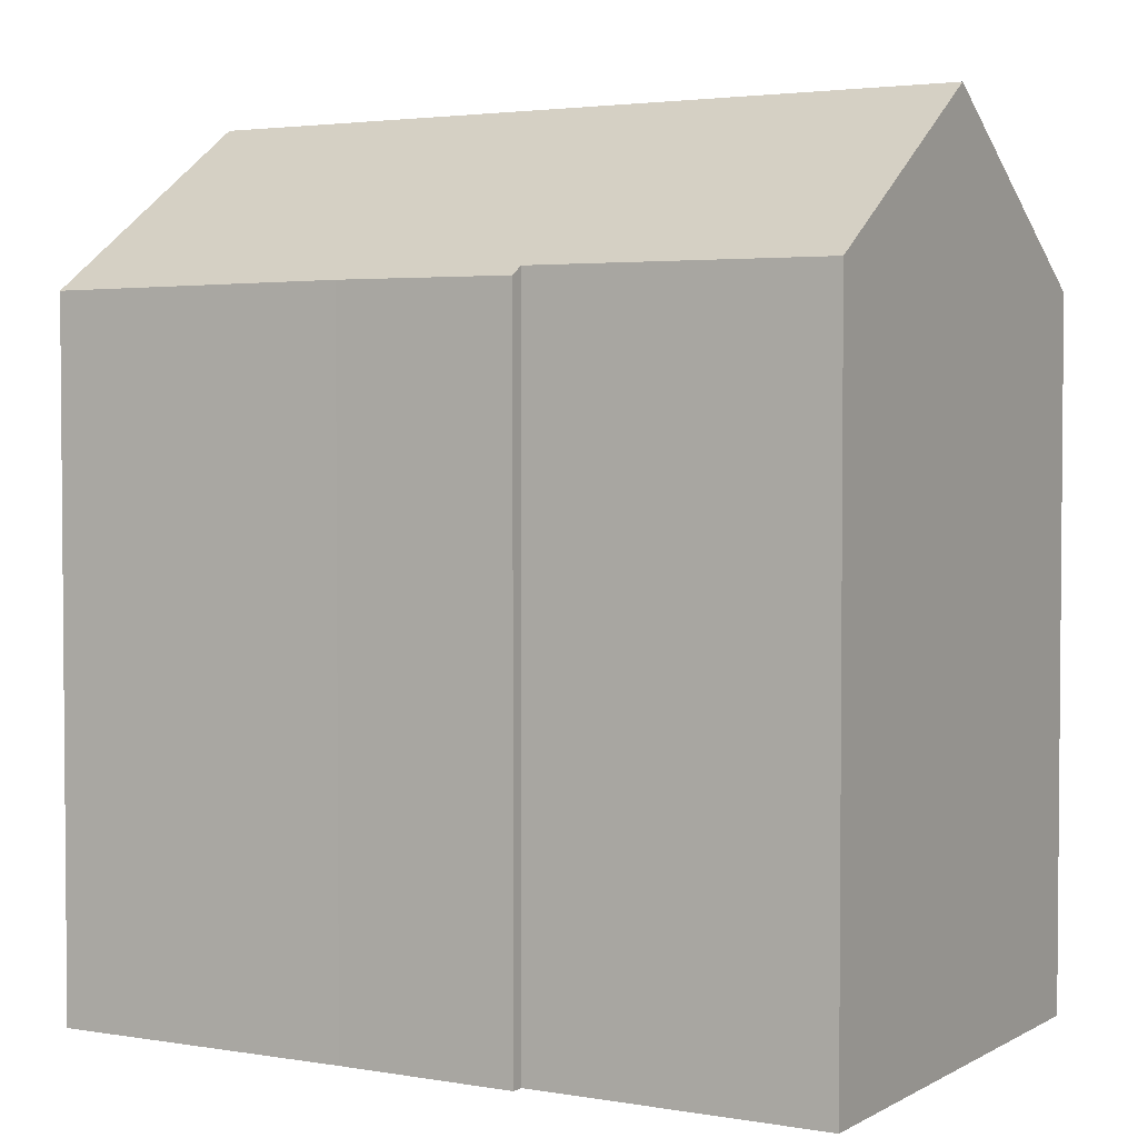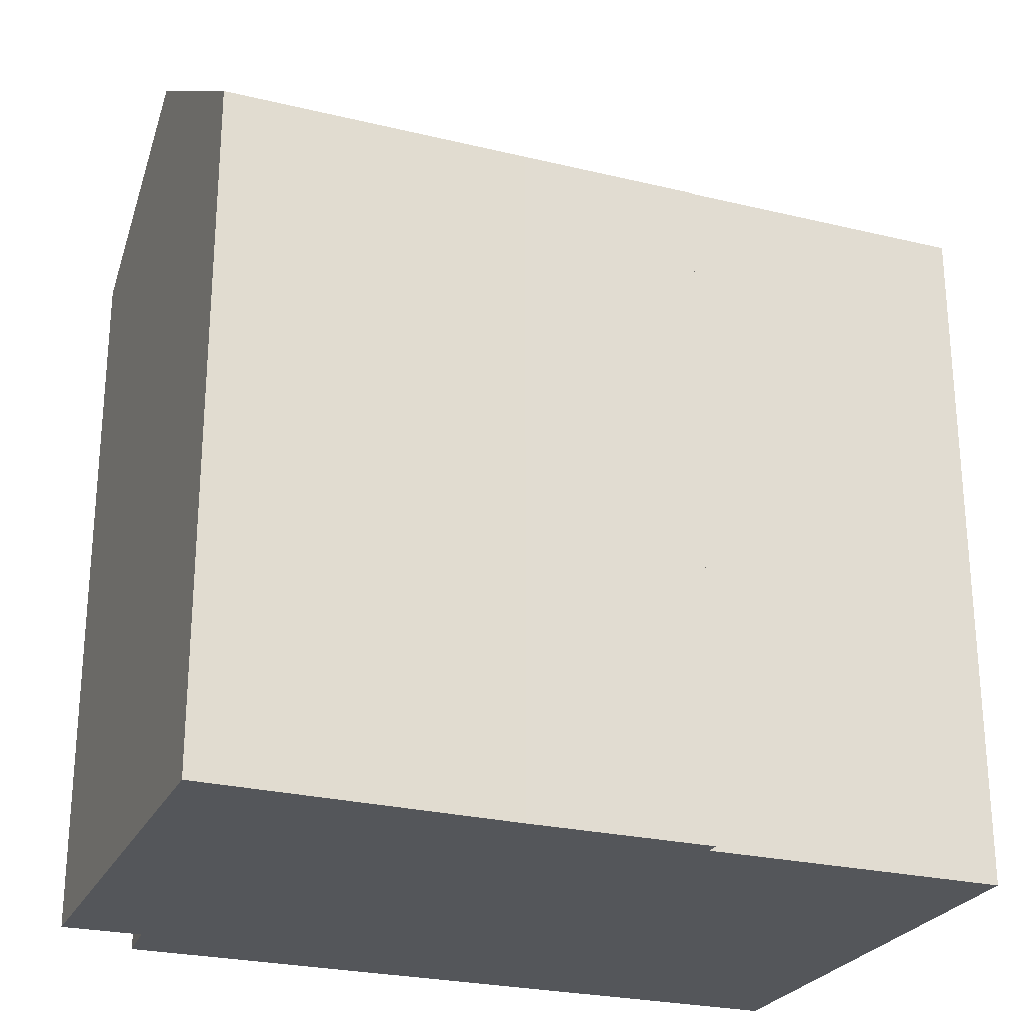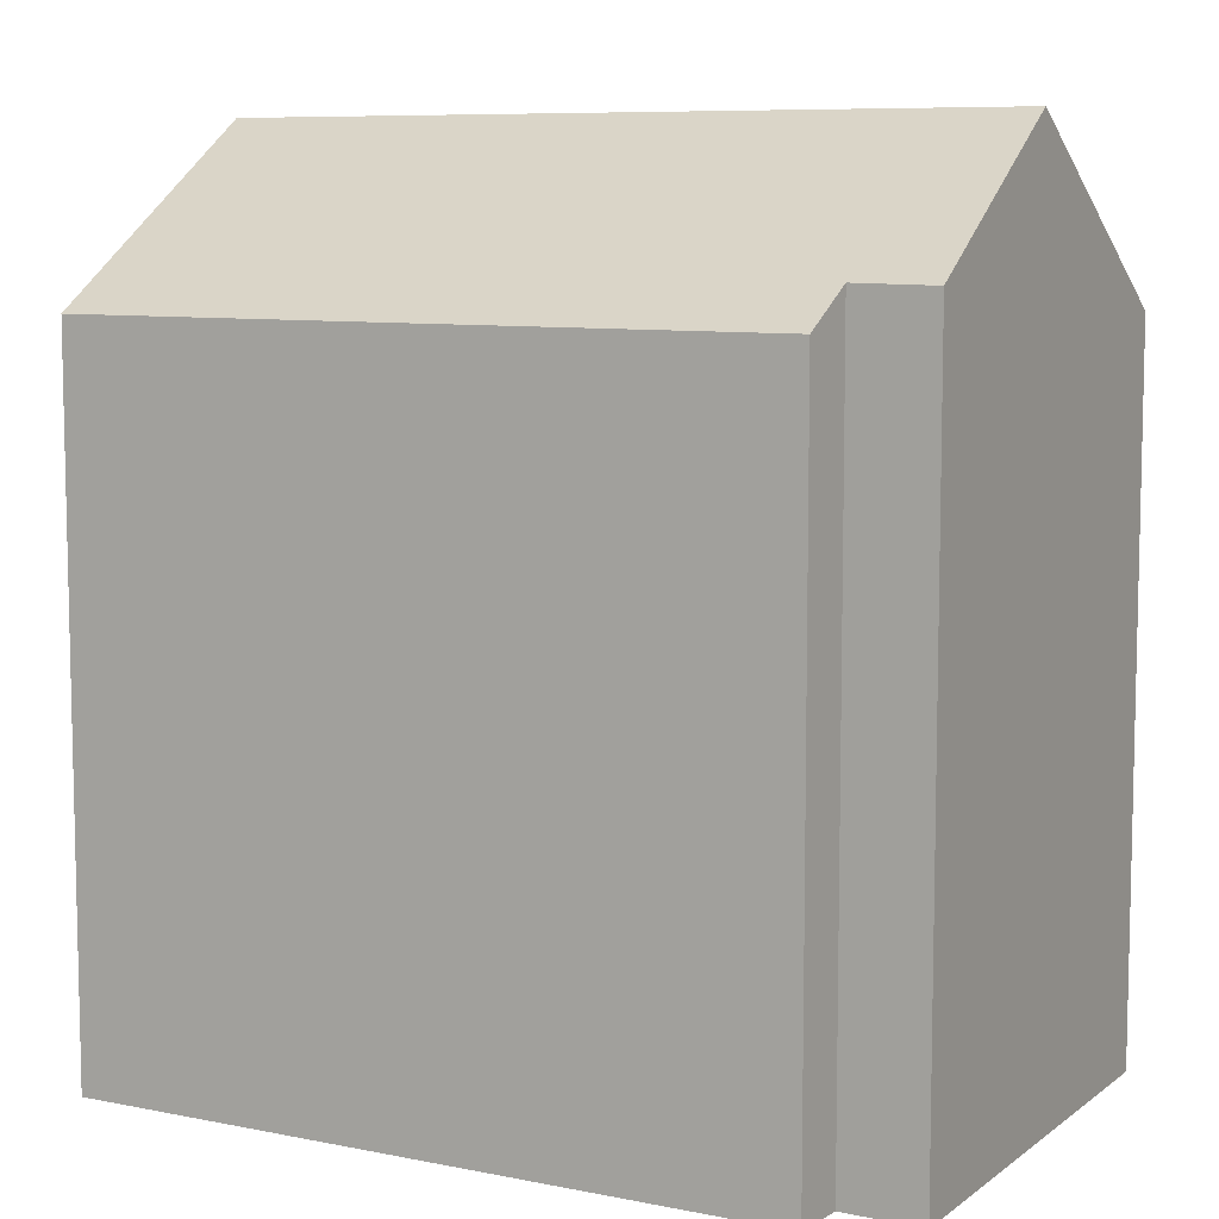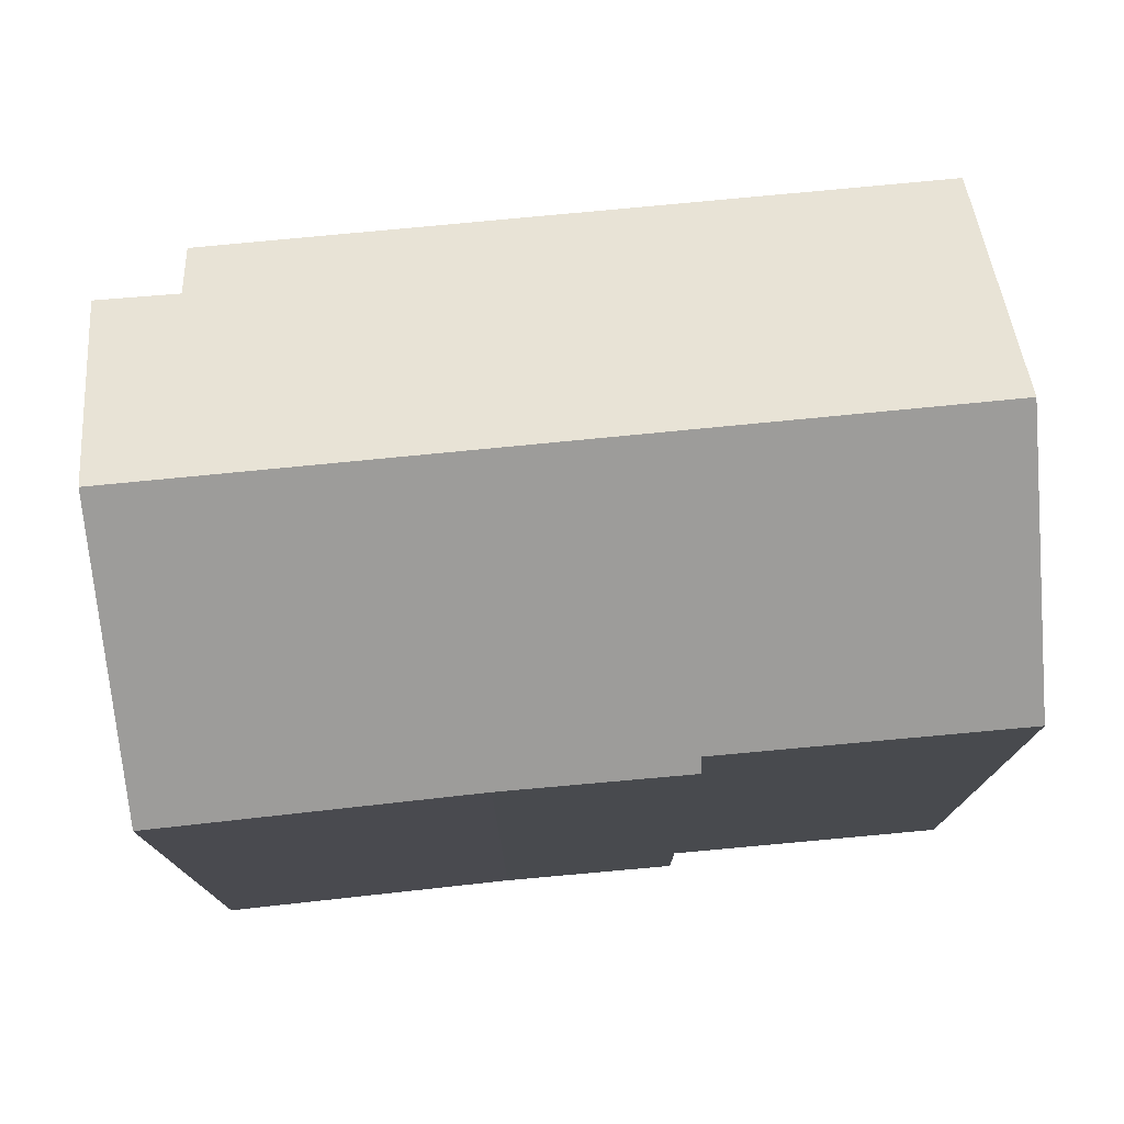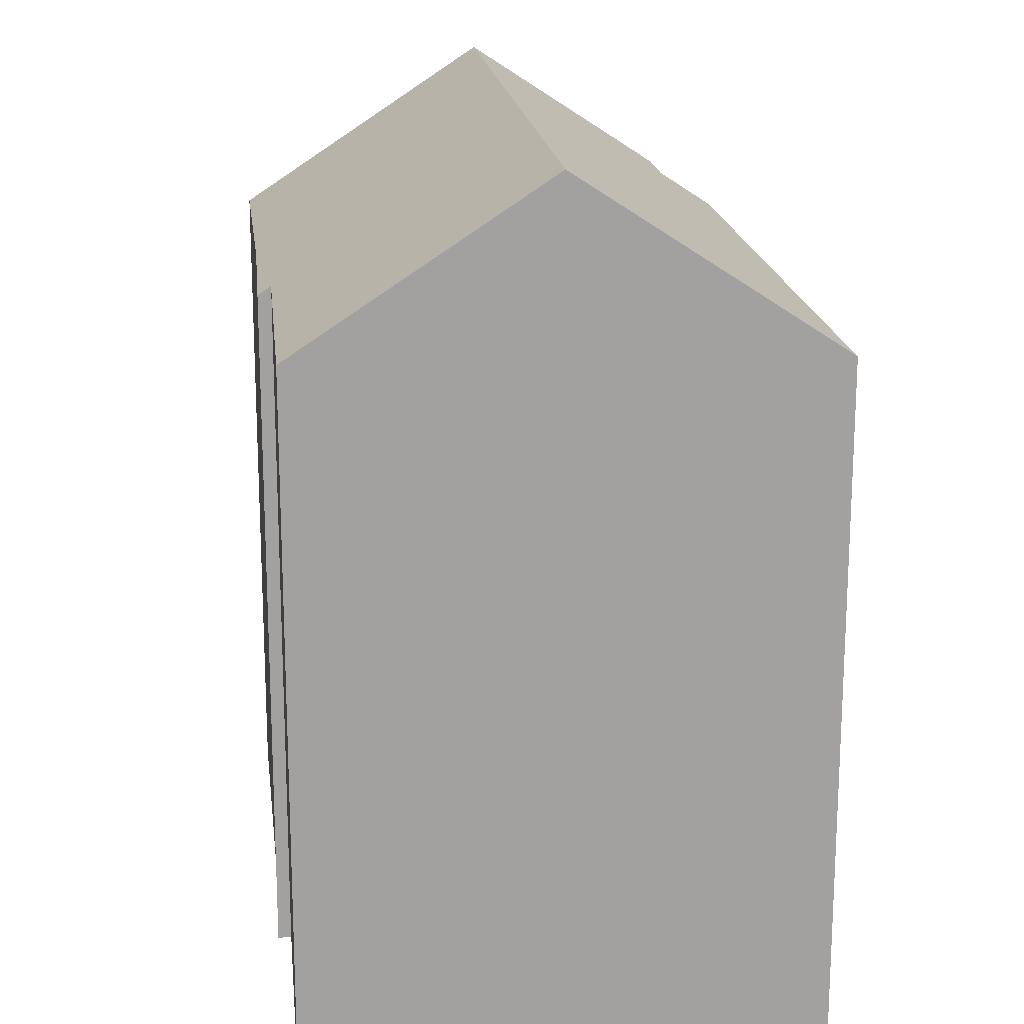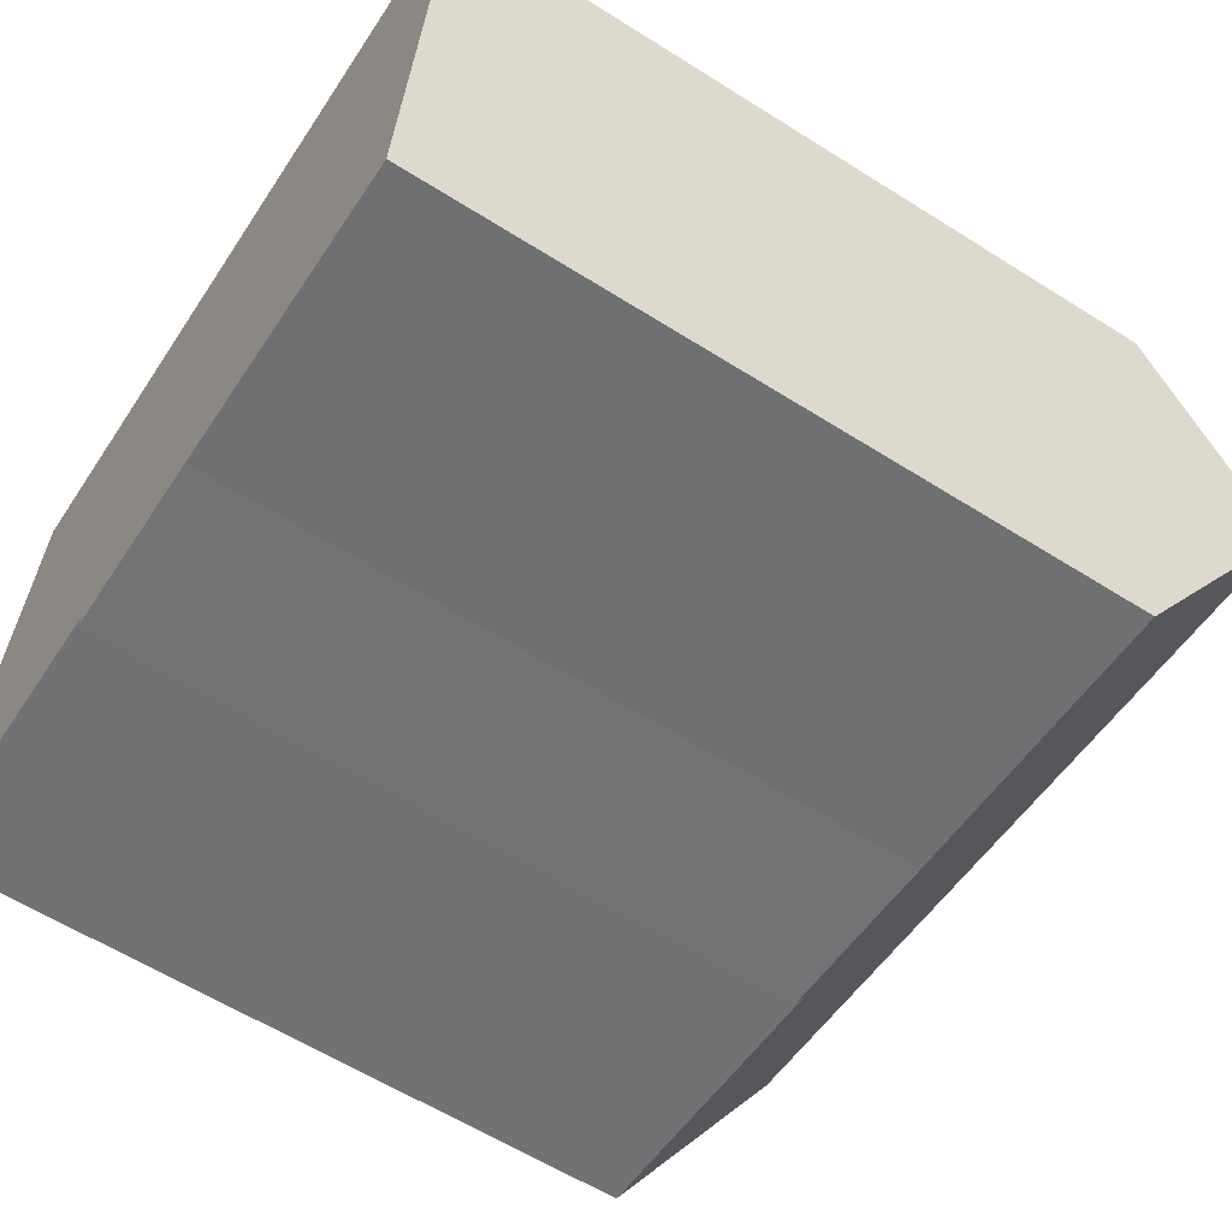
<metadata>
{"format":"obj","ext":"obj","renderer":"f3d","projection":"perspective","resolution":1024,"background":"white","views":[{"elev":3.0,"azim":-144.2,"up":"+Y"},{"elev":-25.6,"azim":164.4,"up":"+Y"},{"elev":8.1,"azim":34.5,"up":"+Y"},{"elev":-13.1,"azim":-180.0,"up":"+Z"},{"elev":18.1,"azim":-90.9,"up":"+Y"},{"elev":-60.4,"azim":57.2,"up":"+Z"}]}
</metadata>
<code>
v  10.71 15.58 -1.272
v  18.22 19.38 3.819
v  17.62 15.53 -2.02
v  0.575 19.38 5.54
v  6.67 15.75 -0.609
v  6.644 15.55 -0.909
v  0 15.73 9.629e-16
v  16.89 15.53 9.849
v  1.136 15.82 10.94
v  1.178 15.55 11.35
v  16.91 16.35 8.594
v  16.95 15.53 9.843
v  18.7 16.32 8.456
v  6.67 3.729e-17 -0.609
v  6.644 5.566e-17 -0.909
v  0 0 0
v  1.136 -6.701e-16 10.94
v  1.178 -6.947e-16 11.35
v  0.575 -3.392e-16 5.54
v  10.71 7.789e-17 -1.272
v  17.62 1.237e-16 -2.02
v  16.89 -6.031e-16 9.849
v  16.95 -6.027e-16 9.843
v  16.91 -5.262e-16 8.594
v  18.7 -5.178e-16 8.456
v  18.22 -2.338e-16 3.819
g defaultobject
f 1 2 3
f 2 1 4
f 4 1 5
f 5 1 6
f 4 5 7
f 8 9 10
f 9 8 4
f 4 8 11
f 4 11 2
f 11 8 12
f 2 11 13
f 6 14 5
f 14 6 15
f 16 4 7
f 4 16 9
f 9 16 10
f 10 16 17
f 10 17 18
f 17 16 19
f 14 7 5
f 7 14 16
f 20 6 1
f 6 20 15
f 3 20 1
f 20 3 21
f 18 8 10
f 8 18 22
f 8 22 12
f 12 22 23
f 24 13 11
f 13 24 25
f 12 24 11
f 24 12 23
f 13 3 2
f 3 13 25
f 3 25 21
f 21 25 26
f 26 20 21
f 20 26 25
f 20 25 24
f 20 24 23
f 20 23 22
f 20 22 18
f 20 18 14
f 20 14 15
f 14 18 16
f 16 18 19
f 19 18 17

</code>
